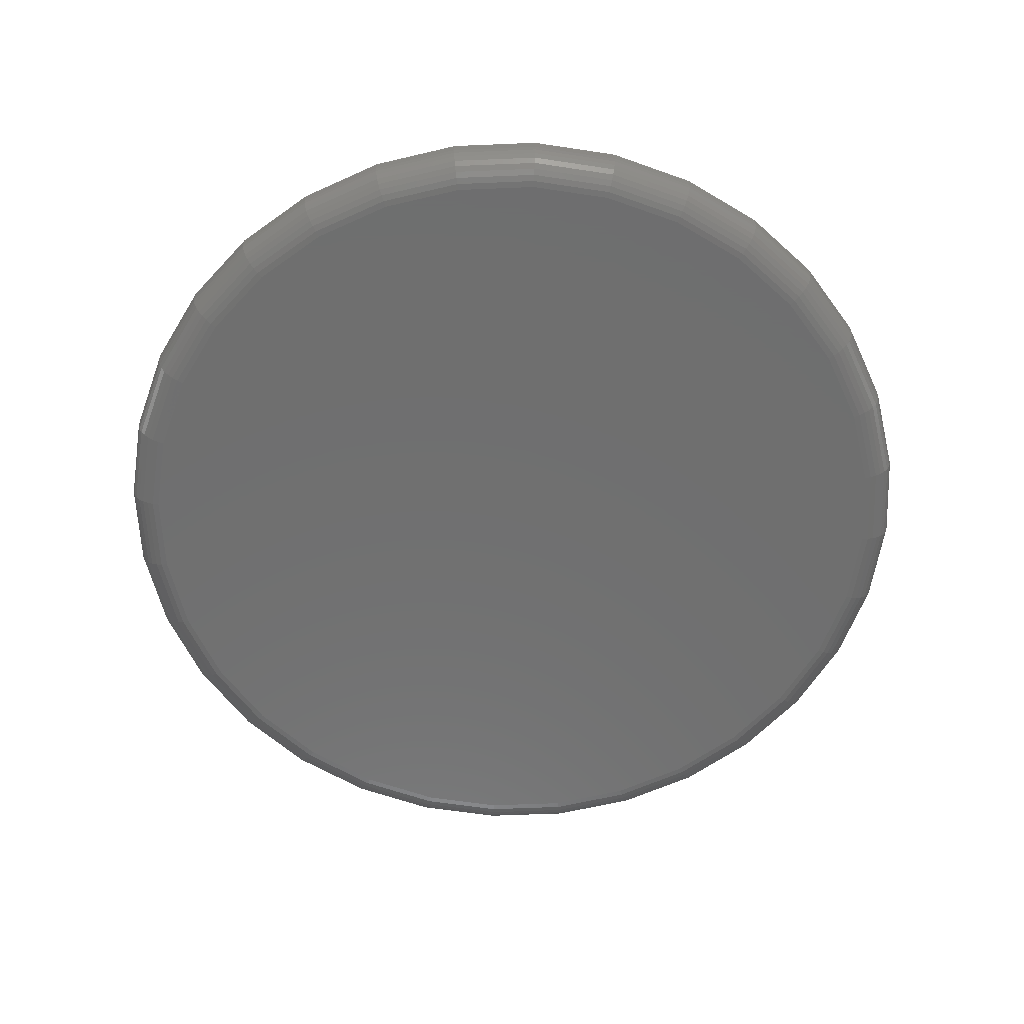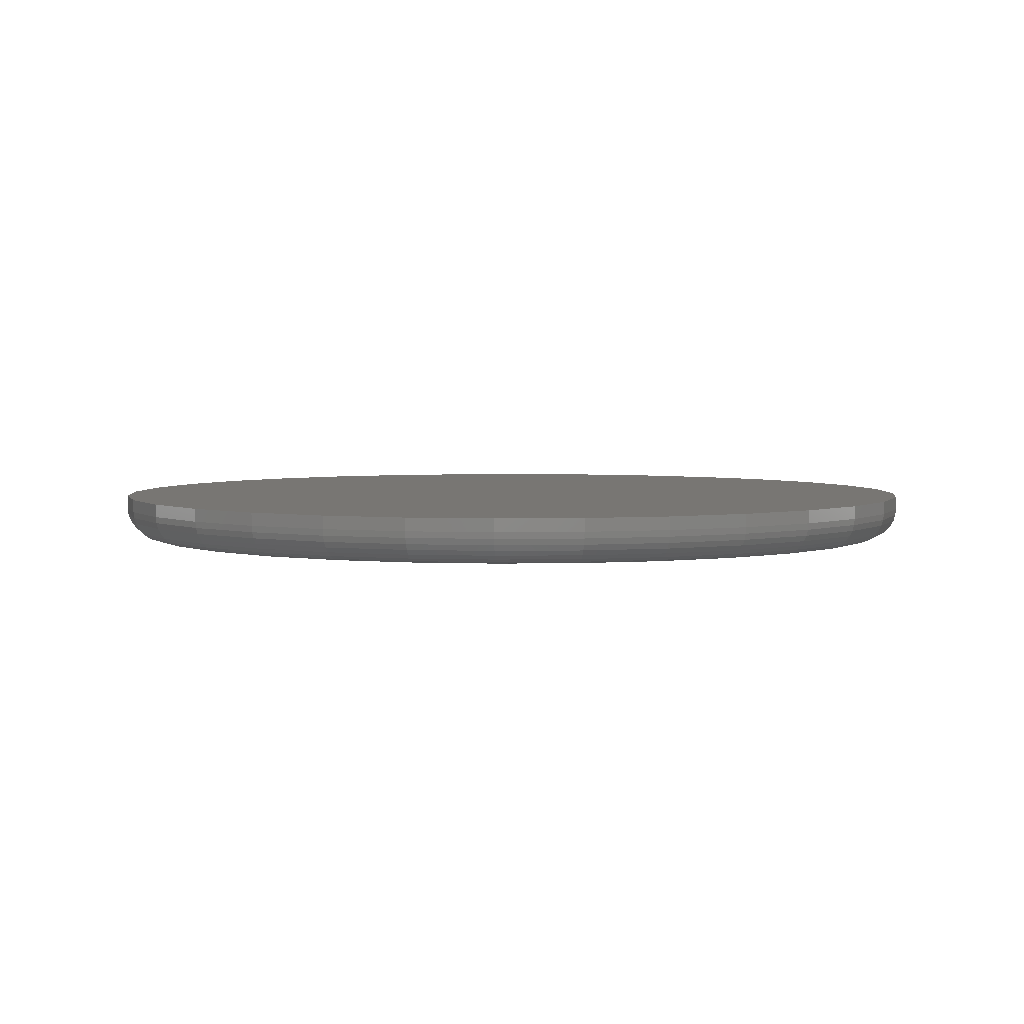
<metadata>
{"format":"stl","ext":"stl","renderer":"f3d","projection":"perspective","resolution":1024,"background":"white","views":[{"elev":-61.0,"azim":19.3,"up":"+Y"},{"elev":3.8,"azim":159.7,"up":"+Y"}]}
</metadata>
<code>
# stl→obj: 320 verts, 636 faces
v -0.08614 -0.05469 0.4727
v 0.1019 -0.05469 0.4727
v 0.007895 -0.05469 0.482
v 0.1923 -0.05469 0.4453
v -0.1766 -0.05469 0.4453
v 0.2757 -0.05469 0.4008
v -0.2599 -0.05469 0.4008
v 0.3487 -0.05469 0.3408
v -0.3329 -0.05469 0.3408
v 0.4087 -0.05469 0.2678
v -0.3929 -0.05469 0.2678
v 0.4532 -0.05469 0.1844
v -0.4374 -0.05469 0.1844
v 0.4806 -0.05469 0.09403
v -0.4648 -0.05469 0.09403
v 0.4899 -0.05469 -1.668e-16
v -0.4741 -0.05469 -1.001e-15
v 0.4806 -0.05469 -0.09403
v -0.4648 -0.05469 -0.09403
v 0.4532 -0.05469 -0.1844
v -0.4374 -0.05469 -0.1844
v 0.4087 -0.05469 -0.2678
v -0.3929 -0.05469 -0.2678
v 0.3487 -0.05469 -0.3408
v -0.3329 -0.05469 -0.3408
v 0.2757 -0.05469 -0.4008
v -0.2599 -0.05469 -0.4008
v 0.1923 -0.05469 -0.4453
v -0.1766 -0.05469 -0.4453
v 0.1019 -0.05469 -0.4727
v -0.08614 -0.05469 -0.4727
v 0.007895 -0.05469 -0.482
v 0.5289 1.411e-16 -2.059e-16
v 0.5289 -0.01562 -2.185e-15
v 0.5189 1.4e-16 -0.1017
v 0.5189 -0.01562 -0.1017
v 0.4893 1.367e-16 -0.1994
v 0.4893 -0.01562 -0.1994
v 0.4411 1.314e-16 -0.2895
v 0.4411 -0.01562 -0.2895
v 0.3763 1.242e-16 -0.3684
v 0.3763 -0.01562 -0.3684
v 0.2974 1.154e-16 -0.4332
v 0.2974 -0.01562 -0.4332
v 0.2073 1.054e-16 -0.4814
v 0.2073 -0.01562 -0.4814
v 0.1095 9.455e-17 -0.511
v 0.1095 -0.01562 -0.511
v 0.007895 8.327e-17 -0.5211
v 0.007895 -0.01562 -0.5211
v -0.09376 7.198e-17 -0.511
v -0.09376 -0.01562 -0.511
v -0.1915 6.113e-17 -0.4814
v -0.1915 -0.01562 -0.4814
v -0.2816 5.113e-17 -0.4332
v -0.2816 -0.01562 -0.4332
v -0.3605 4.236e-17 -0.3684
v -0.3605 -0.01562 -0.3684
v -0.4253 3.517e-17 -0.2895
v -0.4253 -0.01562 -0.2895
v -0.4735 2.982e-17 -0.1994
v -0.4735 -0.01562 -0.1994
v -0.5031 2.653e-17 -0.1017
v -0.5031 -0.01562 -0.1017
v -0.5132 2.542e-17 1.769e-16
v -0.5132 -0.01562 1.769e-16
v -0.5031 2.653e-17 0.1017
v -0.5031 -0.01562 0.1017
v -0.4735 2.982e-17 0.1994
v -0.4735 -0.01562 0.1994
v -0.4253 3.517e-17 0.2895
v -0.4253 -0.01562 0.2895
v -0.3605 4.236e-17 0.3684
v -0.3605 -0.01562 0.3684
v -0.2816 5.113e-17 0.4332
v -0.2816 -0.01562 0.4332
v -0.1915 6.113e-17 0.4814
v -0.1915 -0.01562 0.4814
v -0.09376 7.198e-17 0.511
v -0.09376 -0.01562 0.511
v 0.007895 8.327e-17 0.5211
v 0.007895 -0.01562 0.5211
v 0.1095 9.455e-17 0.511
v 0.1095 -0.01562 0.511
v 0.2073 1.054e-16 0.4814
v 0.2073 -0.01562 0.4814
v 0.2974 1.154e-16 0.4332
v 0.2974 -0.01562 0.4332
v 0.3763 1.242e-16 0.3684
v 0.3763 -0.01562 0.3684
v 0.4411 1.314e-16 0.2895
v 0.4411 -0.01562 0.2895
v 0.4893 1.367e-16 0.1994
v 0.4893 -0.01562 0.1994
v 0.5189 1.4e-16 0.1017
v 0.5189 -0.01562 0.1017
v -0.4817 -0.05394 1.388e-16
v -0.4723 -0.05394 0.09552
v -0.489 -0.05171 1.388e-16
v -0.4795 -0.05171 0.09695
v -0.4958 -0.0481 1.388e-16
v -0.4861 -0.0481 0.09827
v -0.5017 -0.04325 1.388e-16
v -0.4919 -0.04325 0.09942
v -0.5066 -0.03733 1.388e-16
v -0.4967 -0.03733 0.1004
v -0.5102 -0.03057 1.388e-16
v -0.5002 -0.03057 0.1011
v -0.5124 -0.02325 1.11e-16
v -0.5024 -0.02325 0.1015
v 0.4881 -0.05394 0.09552
v 0.4975 -0.05394 -2.054e-15
v 0.4953 -0.05171 0.09695
v 0.5048 -0.05171 -2.082e-15
v 0.5019 -0.0481 0.09827
v 0.5116 -0.0481 -2.082e-15
v 0.5077 -0.04325 0.09942
v 0.5175 -0.04325 -2.137e-15
v 0.5125 -0.03733 0.1004
v 0.5224 -0.03733 -2.137e-15
v 0.516 -0.03057 0.1011
v 0.526 -0.03057 -2.137e-15
v 0.5182 -0.02325 0.1015
v 0.5282 -0.02325 -2.137e-15
v 0.4602 -0.05394 0.1874
v 0.467 -0.05171 0.1902
v 0.4732 -0.0481 0.1928
v 0.4787 -0.04325 0.195
v 0.4832 -0.03733 0.1969
v 0.4865 -0.03057 0.1983
v 0.4886 -0.02325 0.1991
v 0.415 -0.05394 0.272
v 0.4211 -0.05171 0.2761
v 0.4267 -0.0481 0.2798
v 0.4316 -0.04325 0.2831
v 0.4357 -0.03733 0.2858
v 0.4387 -0.03057 0.2878
v 0.4405 -0.02325 0.2891
v 0.3541 -0.05394 0.3462
v 0.3593 -0.05171 0.3514
v 0.3641 -0.0481 0.3562
v 0.3682 -0.04325 0.3603
v 0.3717 -0.03733 0.3638
v 0.3742 -0.03057 0.3663
v 0.3758 -0.02325 0.3679
v 0.2799 -0.05394 0.4071
v 0.284 -0.05171 0.4132
v 0.2877 -0.0481 0.4188
v 0.291 -0.04325 0.4237
v 0.2937 -0.03733 0.4278
v 0.2957 -0.03057 0.4308
v 0.297 -0.02325 0.4326
v 0.1953 -0.05394 0.4523
v 0.1981 -0.05171 0.4591
v 0.2006 -0.0481 0.4654
v 0.2029 -0.04325 0.4708
v 0.2048 -0.03733 0.4753
v 0.2062 -0.03057 0.4786
v 0.207 -0.02325 0.4807
v 0.1034 -0.05394 0.4802
v 0.1048 -0.05171 0.4874
v 0.1062 -0.0481 0.494
v 0.1073 -0.04325 0.4998
v 0.1083 -0.03733 0.5046
v 0.109 -0.03057 0.5081
v 0.1094 -0.02325 0.5103
v 0.007895 -0.05394 0.4896
v 0.007895 -0.05171 0.4969
v 0.007895 -0.0481 0.5037
v 0.007895 -0.04325 0.5096
v 0.007895 -0.03733 0.5145
v 0.007895 -0.03057 0.5181
v 0.007895 -0.02325 0.5203
v -0.08762 -0.05394 0.4802
v -0.08905 -0.05171 0.4874
v -0.09037 -0.0481 0.494
v -0.09153 -0.04325 0.4998
v -0.09247 -0.03733 0.5046
v -0.09318 -0.03057 0.5081
v -0.09361 -0.02325 0.5103
v -0.1795 -0.05394 0.4523
v -0.1823 -0.05171 0.4591
v -0.1849 -0.0481 0.4654
v -0.1871 -0.04325 0.4708
v -0.189 -0.03733 0.4753
v -0.1904 -0.03057 0.4786
v -0.1912 -0.02325 0.4807
v -0.2641 -0.05394 0.4071
v -0.2682 -0.05171 0.4132
v -0.2719 -0.0481 0.4188
v -0.2752 -0.04325 0.4237
v -0.2779 -0.03733 0.4278
v -0.2799 -0.03057 0.4308
v -0.2812 -0.02325 0.4326
v -0.3383 -0.05394 0.3462
v -0.3435 -0.05171 0.3514
v -0.3483 -0.0481 0.3562
v -0.3525 -0.04325 0.3603
v -0.3559 -0.03733 0.3638
v -0.3584 -0.03057 0.3663
v -0.36 -0.02325 0.3679
v -0.3992 -0.05394 0.272
v -0.4053 -0.05171 0.2761
v -0.4109 -0.0481 0.2798
v -0.4158 -0.04325 0.2831
v -0.4199 -0.03733 0.2858
v -0.4229 -0.03057 0.2878
v -0.4247 -0.02325 0.2891
v -0.4444 -0.05394 0.1874
v -0.4512 -0.05171 0.1902
v -0.4575 -0.0481 0.1928
v -0.4629 -0.04325 0.195
v -0.4674 -0.03733 0.1969
v -0.4707 -0.03057 0.1983
v -0.4728 -0.02325 0.1991
v 0.4881 -0.05394 -0.09552
v 0.4953 -0.05171 -0.09695
v 0.5019 -0.0481 -0.09827
v 0.5077 -0.04325 -0.09942
v 0.5125 -0.03733 -0.1004
v 0.516 -0.03057 -0.1011
v 0.5182 -0.02325 -0.1015
v -0.4723 -0.05394 -0.09552
v -0.4795 -0.05171 -0.09695
v -0.4861 -0.0481 -0.09827
v -0.4919 -0.04325 -0.09942
v -0.4967 -0.03733 -0.1004
v -0.5002 -0.03057 -0.1011
v -0.5024 -0.02325 -0.1015
v -0.4444 -0.05394 -0.1874
v -0.4512 -0.05171 -0.1902
v -0.4575 -0.0481 -0.1928
v -0.4629 -0.04325 -0.195
v -0.4674 -0.03733 -0.1969
v -0.4707 -0.03057 -0.1983
v -0.4728 -0.02325 -0.1991
v -0.3992 -0.05394 -0.272
v -0.4053 -0.05171 -0.2761
v -0.4109 -0.0481 -0.2798
v -0.4158 -0.04325 -0.2831
v -0.4199 -0.03733 -0.2858
v -0.4229 -0.03057 -0.2878
v -0.4247 -0.02325 -0.2891
v -0.3383 -0.05394 -0.3462
v -0.3435 -0.05171 -0.3514
v -0.3483 -0.0481 -0.3562
v -0.3525 -0.04325 -0.3603
v -0.3559 -0.03733 -0.3638
v -0.3584 -0.03057 -0.3663
v -0.36 -0.02325 -0.3679
v -0.2641 -0.05394 -0.4071
v -0.2682 -0.05171 -0.4132
v -0.2719 -0.0481 -0.4188
v -0.2752 -0.04325 -0.4237
v -0.2779 -0.03733 -0.4278
v -0.2799 -0.03057 -0.4308
v -0.2812 -0.02325 -0.4326
v -0.1795 -0.05394 -0.4523
v -0.1823 -0.05171 -0.4591
v -0.1849 -0.0481 -0.4654
v -0.1871 -0.04325 -0.4708
v -0.189 -0.03733 -0.4753
v -0.1904 -0.03057 -0.4786
v -0.1912 -0.02325 -0.4807
v -0.08762 -0.05394 -0.4802
v -0.08905 -0.05171 -0.4874
v -0.09037 -0.0481 -0.494
v -0.09153 -0.04325 -0.4998
v -0.09247 -0.03733 -0.5046
v -0.09318 -0.03057 -0.5081
v -0.09361 -0.02325 -0.5103
v 0.007895 -0.05394 -0.4896
v 0.007895 -0.05171 -0.4969
v 0.007895 -0.0481 -0.5037
v 0.007895 -0.04325 -0.5096
v 0.007895 -0.03733 -0.5145
v 0.007895 -0.03057 -0.5181
v 0.007895 -0.02325 -0.5203
v 0.1034 -0.05394 -0.4802
v 0.1048 -0.05171 -0.4874
v 0.1062 -0.0481 -0.494
v 0.1073 -0.04325 -0.4998
v 0.1083 -0.03733 -0.5046
v 0.109 -0.03057 -0.5081
v 0.1094 -0.02325 -0.5103
v 0.1953 -0.05394 -0.4523
v 0.1981 -0.05171 -0.4591
v 0.2006 -0.0481 -0.4654
v 0.2029 -0.04325 -0.4708
v 0.2048 -0.03733 -0.4753
v 0.2062 -0.03057 -0.4786
v 0.207 -0.02325 -0.4807
v 0.2799 -0.05394 -0.4071
v 0.284 -0.05171 -0.4132
v 0.2877 -0.0481 -0.4188
v 0.291 -0.04325 -0.4237
v 0.2937 -0.03733 -0.4278
v 0.2957 -0.03057 -0.4308
v 0.297 -0.02325 -0.4326
v 0.3541 -0.05394 -0.3462
v 0.3593 -0.05171 -0.3514
v 0.3641 -0.0481 -0.3562
v 0.3682 -0.04325 -0.3603
v 0.3717 -0.03733 -0.3638
v 0.3742 -0.03057 -0.3663
v 0.3758 -0.02325 -0.3679
v 0.415 -0.05394 -0.272
v 0.4211 -0.05171 -0.2761
v 0.4267 -0.0481 -0.2798
v 0.4316 -0.04325 -0.2831
v 0.4357 -0.03733 -0.2858
v 0.4387 -0.03057 -0.2878
v 0.4405 -0.02325 -0.2891
v 0.4602 -0.05394 -0.1874
v 0.467 -0.05171 -0.1902
v 0.4732 -0.0481 -0.1928
v 0.4787 -0.04325 -0.195
v 0.4832 -0.03733 -0.1969
v 0.4865 -0.03057 -0.1983
v 0.4886 -0.02325 -0.1991
f 1 2 3
f 2 1 4
f 4 1 5
f 4 5 6
f 6 5 7
f 6 7 8
f 8 7 9
f 8 9 10
f 10 9 11
f 10 11 12
f 12 11 13
f 12 13 14
f 14 13 15
f 14 15 16
f 16 15 17
f 16 17 18
f 18 17 19
f 18 19 20
f 20 19 21
f 20 21 22
f 22 21 23
f 22 23 24
f 24 23 25
f 24 25 26
f 26 25 27
f 26 27 28
f 28 27 29
f 28 29 30
f 30 29 31
f 30 31 32
f 33 34 35
f 35 34 36
f 35 36 37
f 37 36 38
f 37 38 39
f 39 38 40
f 39 40 41
f 41 40 42
f 41 42 43
f 43 42 44
f 43 44 45
f 45 44 46
f 45 46 47
f 47 46 48
f 47 48 49
f 49 48 50
f 49 50 51
f 51 50 52
f 51 52 53
f 53 52 54
f 53 54 55
f 55 54 56
f 55 56 57
f 57 56 58
f 57 58 59
f 59 58 60
f 59 60 61
f 61 60 62
f 61 62 63
f 63 62 64
f 63 64 65
f 65 64 66
f 65 66 67
f 67 66 68
f 67 68 69
f 69 68 70
f 69 70 71
f 71 70 72
f 71 72 73
f 73 72 74
f 73 74 75
f 75 74 76
f 75 76 77
f 77 76 78
f 77 78 79
f 79 78 80
f 79 80 81
f 81 80 82
f 81 82 83
f 83 82 84
f 83 84 85
f 85 84 86
f 85 86 87
f 87 86 88
f 87 88 89
f 89 88 90
f 89 90 91
f 91 90 92
f 91 92 93
f 93 92 94
f 93 94 95
f 95 94 96
f 95 96 33
f 33 96 34
f 17 15 97
f 97 15 98
f 97 98 99
f 99 98 100
f 99 100 101
f 101 100 102
f 101 102 103
f 103 102 104
f 103 104 105
f 105 104 106
f 105 106 107
f 107 106 108
f 107 108 109
f 109 108 110
f 109 110 66
f 66 110 68
f 14 16 111
f 111 16 112
f 111 112 113
f 113 112 114
f 113 114 115
f 115 114 116
f 115 116 117
f 117 116 118
f 117 118 119
f 119 118 120
f 119 120 121
f 121 120 122
f 121 122 123
f 123 122 124
f 123 124 96
f 96 124 34
f 12 14 125
f 125 14 111
f 125 111 126
f 126 111 113
f 126 113 127
f 127 113 115
f 127 115 128
f 128 115 117
f 128 117 129
f 129 117 119
f 129 119 130
f 130 119 121
f 130 121 131
f 131 121 123
f 131 123 94
f 94 123 96
f 10 12 132
f 132 12 125
f 132 125 133
f 133 125 126
f 133 126 134
f 134 126 127
f 134 127 135
f 135 127 128
f 135 128 136
f 136 128 129
f 136 129 137
f 137 129 130
f 137 130 138
f 138 130 131
f 138 131 92
f 92 131 94
f 8 10 139
f 139 10 132
f 139 132 140
f 140 132 133
f 140 133 141
f 141 133 134
f 141 134 142
f 142 134 135
f 142 135 143
f 143 135 136
f 143 136 144
f 144 136 137
f 144 137 145
f 145 137 138
f 145 138 90
f 90 138 92
f 6 8 146
f 146 8 139
f 146 139 147
f 147 139 140
f 147 140 148
f 148 140 141
f 148 141 149
f 149 141 142
f 149 142 150
f 150 142 143
f 150 143 151
f 151 143 144
f 151 144 152
f 152 144 145
f 152 145 88
f 88 145 90
f 4 6 153
f 153 6 146
f 153 146 154
f 154 146 147
f 154 147 155
f 155 147 148
f 155 148 156
f 156 148 149
f 156 149 157
f 157 149 150
f 157 150 158
f 158 150 151
f 158 151 159
f 159 151 152
f 159 152 86
f 86 152 88
f 2 4 160
f 160 4 153
f 160 153 161
f 161 153 154
f 161 154 162
f 162 154 155
f 162 155 163
f 163 155 156
f 163 156 164
f 164 156 157
f 164 157 165
f 165 157 158
f 165 158 166
f 166 158 159
f 166 159 84
f 84 159 86
f 3 2 167
f 167 2 160
f 167 160 168
f 168 160 161
f 168 161 169
f 169 161 162
f 169 162 170
f 170 162 163
f 170 163 171
f 171 163 164
f 171 164 172
f 172 164 165
f 172 165 173
f 173 165 166
f 173 166 82
f 82 166 84
f 1 3 174
f 174 3 167
f 174 167 175
f 175 167 168
f 175 168 176
f 176 168 169
f 176 169 177
f 177 169 170
f 177 170 178
f 178 170 171
f 178 171 179
f 179 171 172
f 179 172 180
f 180 172 173
f 180 173 80
f 80 173 82
f 5 1 181
f 181 1 174
f 181 174 182
f 182 174 175
f 182 175 183
f 183 175 176
f 183 176 184
f 184 176 177
f 184 177 185
f 185 177 178
f 185 178 186
f 186 178 179
f 186 179 187
f 187 179 180
f 187 180 78
f 78 180 80
f 7 5 188
f 188 5 181
f 188 181 189
f 189 181 182
f 189 182 190
f 190 182 183
f 190 183 191
f 191 183 184
f 191 184 192
f 192 184 185
f 192 185 193
f 193 185 186
f 193 186 194
f 194 186 187
f 194 187 76
f 76 187 78
f 9 7 195
f 195 7 188
f 195 188 196
f 196 188 189
f 196 189 197
f 197 189 190
f 197 190 198
f 198 190 191
f 198 191 199
f 199 191 192
f 199 192 200
f 200 192 193
f 200 193 201
f 201 193 194
f 201 194 74
f 74 194 76
f 11 9 202
f 202 9 195
f 202 195 203
f 203 195 196
f 203 196 204
f 204 196 197
f 204 197 205
f 205 197 198
f 205 198 206
f 206 198 199
f 206 199 207
f 207 199 200
f 207 200 208
f 208 200 201
f 208 201 72
f 72 201 74
f 13 11 209
f 209 11 202
f 209 202 210
f 210 202 203
f 210 203 211
f 211 203 204
f 211 204 212
f 212 204 205
f 212 205 213
f 213 205 206
f 213 206 214
f 214 206 207
f 214 207 215
f 215 207 208
f 215 208 70
f 70 208 72
f 15 13 98
f 98 13 209
f 98 209 100
f 100 209 210
f 100 210 102
f 102 210 211
f 102 211 104
f 104 211 212
f 104 212 106
f 106 212 213
f 106 213 108
f 108 213 214
f 108 214 110
f 110 214 215
f 110 215 68
f 68 215 70
f 16 18 112
f 112 18 216
f 112 216 114
f 114 216 217
f 114 217 116
f 116 217 218
f 116 218 118
f 118 218 219
f 118 219 120
f 120 219 220
f 120 220 122
f 122 220 221
f 122 221 124
f 124 221 222
f 124 222 34
f 34 222 36
f 19 17 223
f 223 17 97
f 223 97 224
f 224 97 99
f 224 99 225
f 225 99 101
f 225 101 226
f 226 101 103
f 226 103 227
f 227 103 105
f 227 105 228
f 228 105 107
f 228 107 229
f 229 107 109
f 229 109 64
f 64 109 66
f 21 19 230
f 230 19 223
f 230 223 231
f 231 223 224
f 231 224 232
f 232 224 225
f 232 225 233
f 233 225 226
f 233 226 234
f 234 226 227
f 234 227 235
f 235 227 228
f 235 228 236
f 236 228 229
f 236 229 62
f 62 229 64
f 23 21 237
f 237 21 230
f 237 230 238
f 238 230 231
f 238 231 239
f 239 231 232
f 239 232 240
f 240 232 233
f 240 233 241
f 241 233 234
f 241 234 242
f 242 234 235
f 242 235 243
f 243 235 236
f 243 236 60
f 60 236 62
f 25 23 244
f 244 23 237
f 244 237 245
f 245 237 238
f 245 238 246
f 246 238 239
f 246 239 247
f 247 239 240
f 247 240 248
f 248 240 241
f 248 241 249
f 249 241 242
f 249 242 250
f 250 242 243
f 250 243 58
f 58 243 60
f 27 25 251
f 251 25 244
f 251 244 252
f 252 244 245
f 252 245 253
f 253 245 246
f 253 246 254
f 254 246 247
f 254 247 255
f 255 247 248
f 255 248 256
f 256 248 249
f 256 249 257
f 257 249 250
f 257 250 56
f 56 250 58
f 29 27 258
f 258 27 251
f 258 251 259
f 259 251 252
f 259 252 260
f 260 252 253
f 260 253 261
f 261 253 254
f 261 254 262
f 262 254 255
f 262 255 263
f 263 255 256
f 263 256 264
f 264 256 257
f 264 257 54
f 54 257 56
f 31 29 265
f 265 29 258
f 265 258 266
f 266 258 259
f 266 259 267
f 267 259 260
f 267 260 268
f 268 260 261
f 268 261 269
f 269 261 262
f 269 262 270
f 270 262 263
f 270 263 271
f 271 263 264
f 271 264 52
f 52 264 54
f 32 31 272
f 272 31 265
f 272 265 273
f 273 265 266
f 273 266 274
f 274 266 267
f 274 267 275
f 275 267 268
f 275 268 276
f 276 268 269
f 276 269 277
f 277 269 270
f 277 270 278
f 278 270 271
f 278 271 50
f 50 271 52
f 30 32 279
f 279 32 272
f 279 272 280
f 280 272 273
f 280 273 281
f 281 273 274
f 281 274 282
f 282 274 275
f 282 275 283
f 283 275 276
f 283 276 284
f 284 276 277
f 284 277 285
f 285 277 278
f 285 278 48
f 48 278 50
f 28 30 286
f 286 30 279
f 286 279 287
f 287 279 280
f 287 280 288
f 288 280 281
f 288 281 289
f 289 281 282
f 289 282 290
f 290 282 283
f 290 283 291
f 291 283 284
f 291 284 292
f 292 284 285
f 292 285 46
f 46 285 48
f 26 28 293
f 293 28 286
f 293 286 294
f 294 286 287
f 294 287 295
f 295 287 288
f 295 288 296
f 296 288 289
f 296 289 297
f 297 289 290
f 297 290 298
f 298 290 291
f 298 291 299
f 299 291 292
f 299 292 44
f 44 292 46
f 24 26 300
f 300 26 293
f 300 293 301
f 301 293 294
f 301 294 302
f 302 294 295
f 302 295 303
f 303 295 296
f 303 296 304
f 304 296 297
f 304 297 305
f 305 297 298
f 305 298 306
f 306 298 299
f 306 299 42
f 42 299 44
f 22 24 307
f 307 24 300
f 307 300 308
f 308 300 301
f 308 301 309
f 309 301 302
f 309 302 310
f 310 302 303
f 310 303 311
f 311 303 304
f 311 304 312
f 312 304 305
f 312 305 313
f 313 305 306
f 313 306 40
f 40 306 42
f 20 22 314
f 314 22 307
f 314 307 315
f 315 307 308
f 315 308 316
f 316 308 309
f 316 309 317
f 317 309 310
f 317 310 318
f 318 310 311
f 318 311 319
f 319 311 312
f 319 312 320
f 320 312 313
f 320 313 38
f 38 313 40
f 18 20 216
f 216 20 314
f 216 314 217
f 217 314 315
f 217 315 218
f 218 315 316
f 218 316 219
f 219 316 317
f 219 317 220
f 220 317 318
f 220 318 221
f 221 318 319
f 221 319 222
f 222 319 320
f 222 320 36
f 36 320 38
f 81 83 79
f 49 51 47
f 47 51 53
f 47 53 45
f 45 53 55
f 45 55 43
f 43 55 57
f 43 57 41
f 41 57 59
f 41 59 39
f 39 59 61
f 39 61 37
f 37 61 63
f 37 63 35
f 35 63 65
f 35 65 33
f 33 65 67
f 33 67 95
f 95 67 69
f 95 69 93
f 93 69 71
f 93 71 91
f 91 71 73
f 91 73 89
f 89 73 75
f 89 75 87
f 87 75 77
f 87 77 85
f 85 77 79
f 85 79 83

</code>
